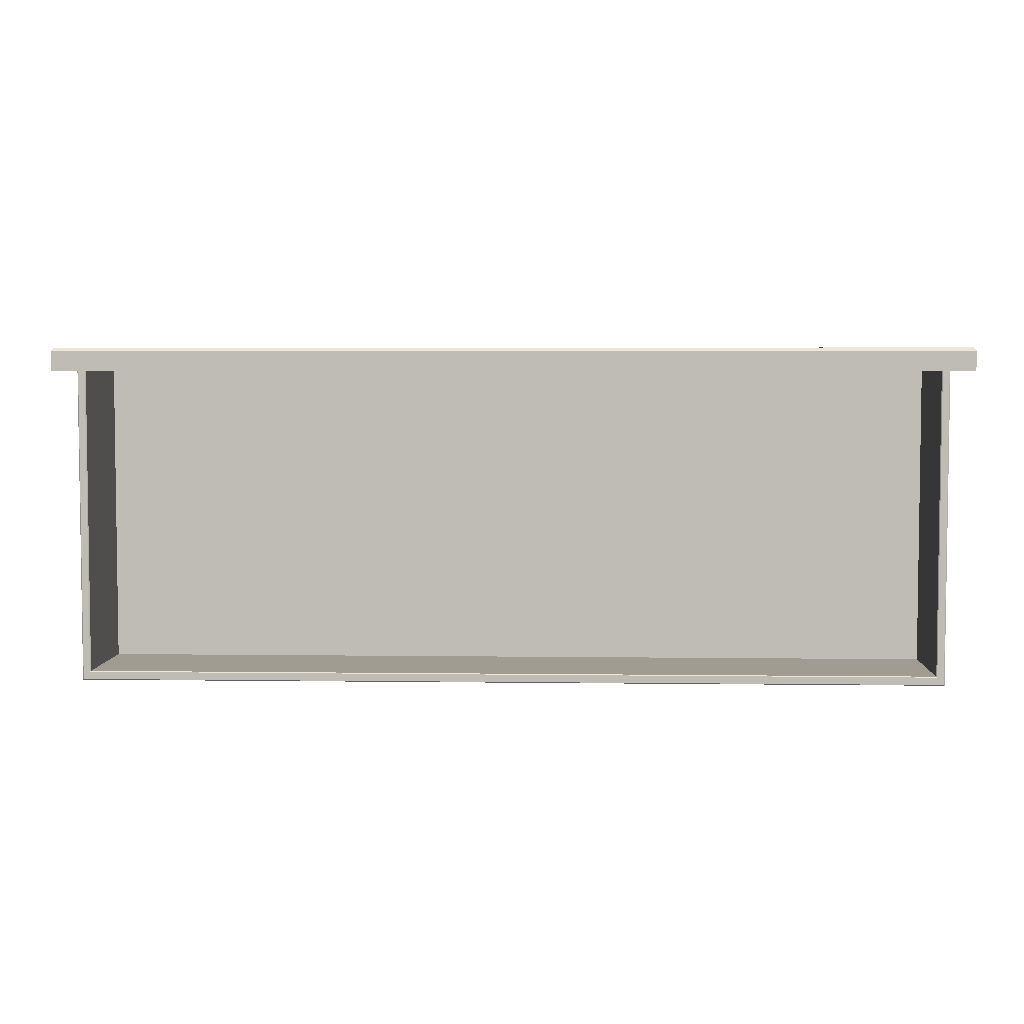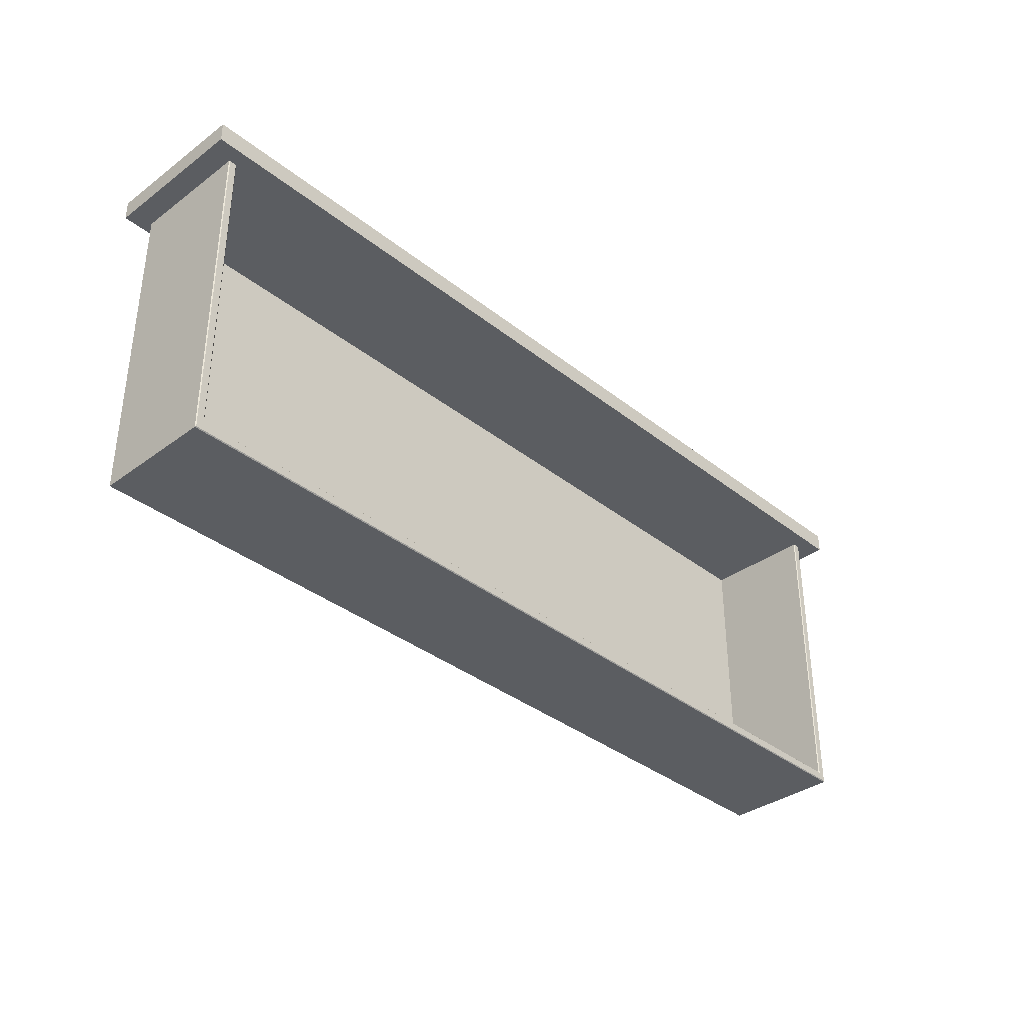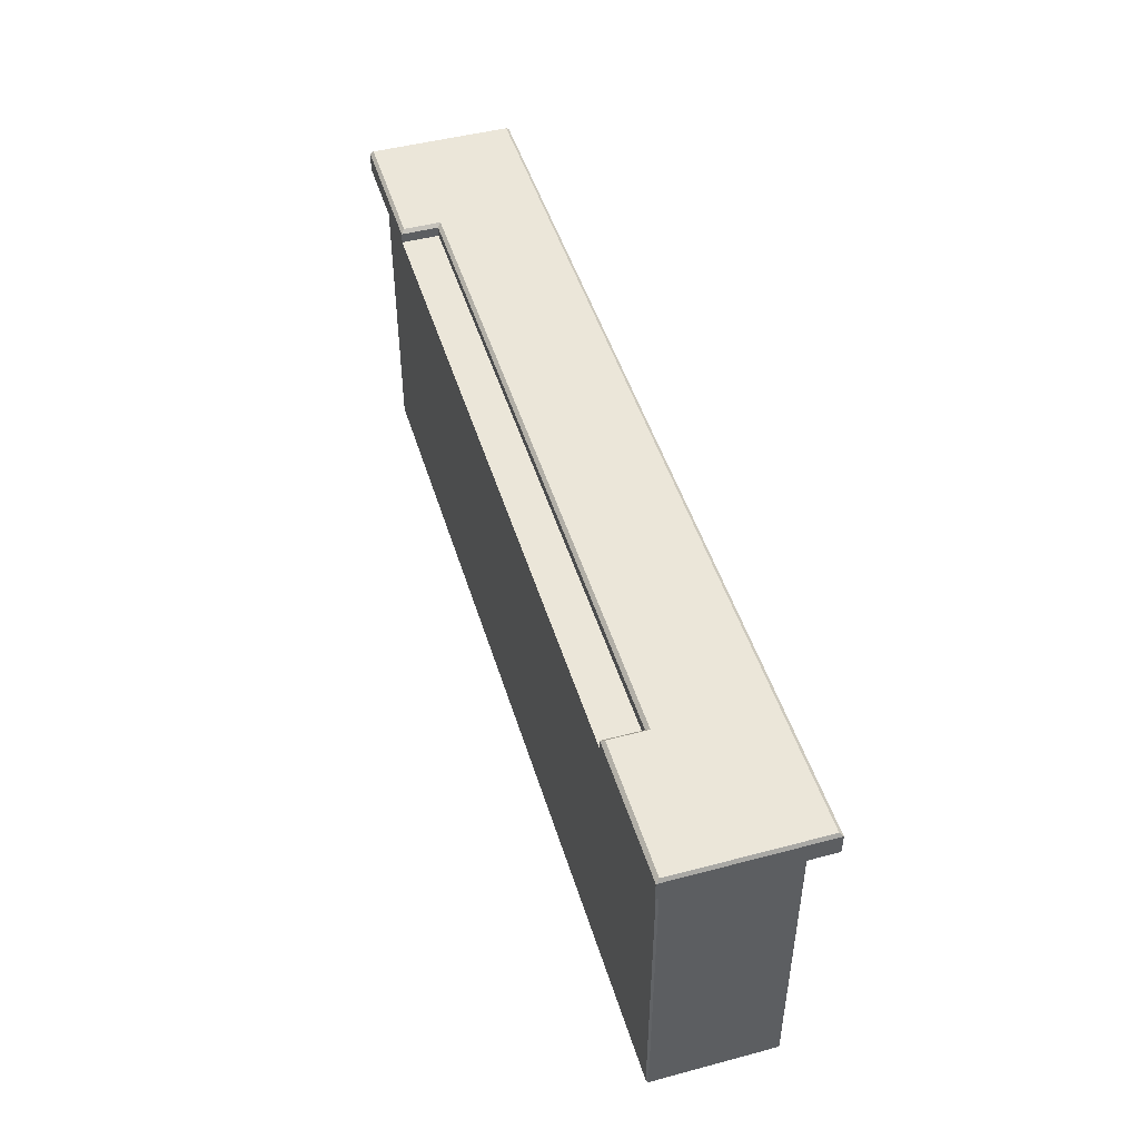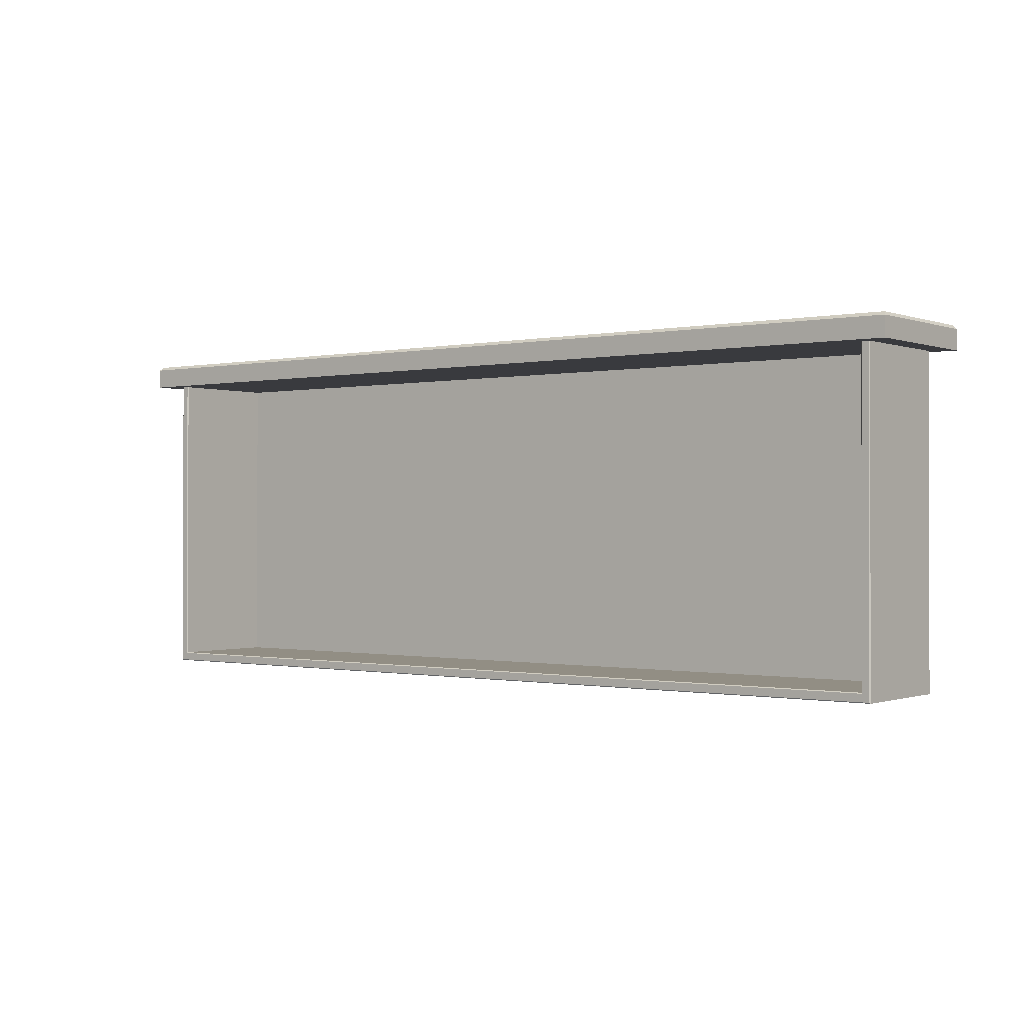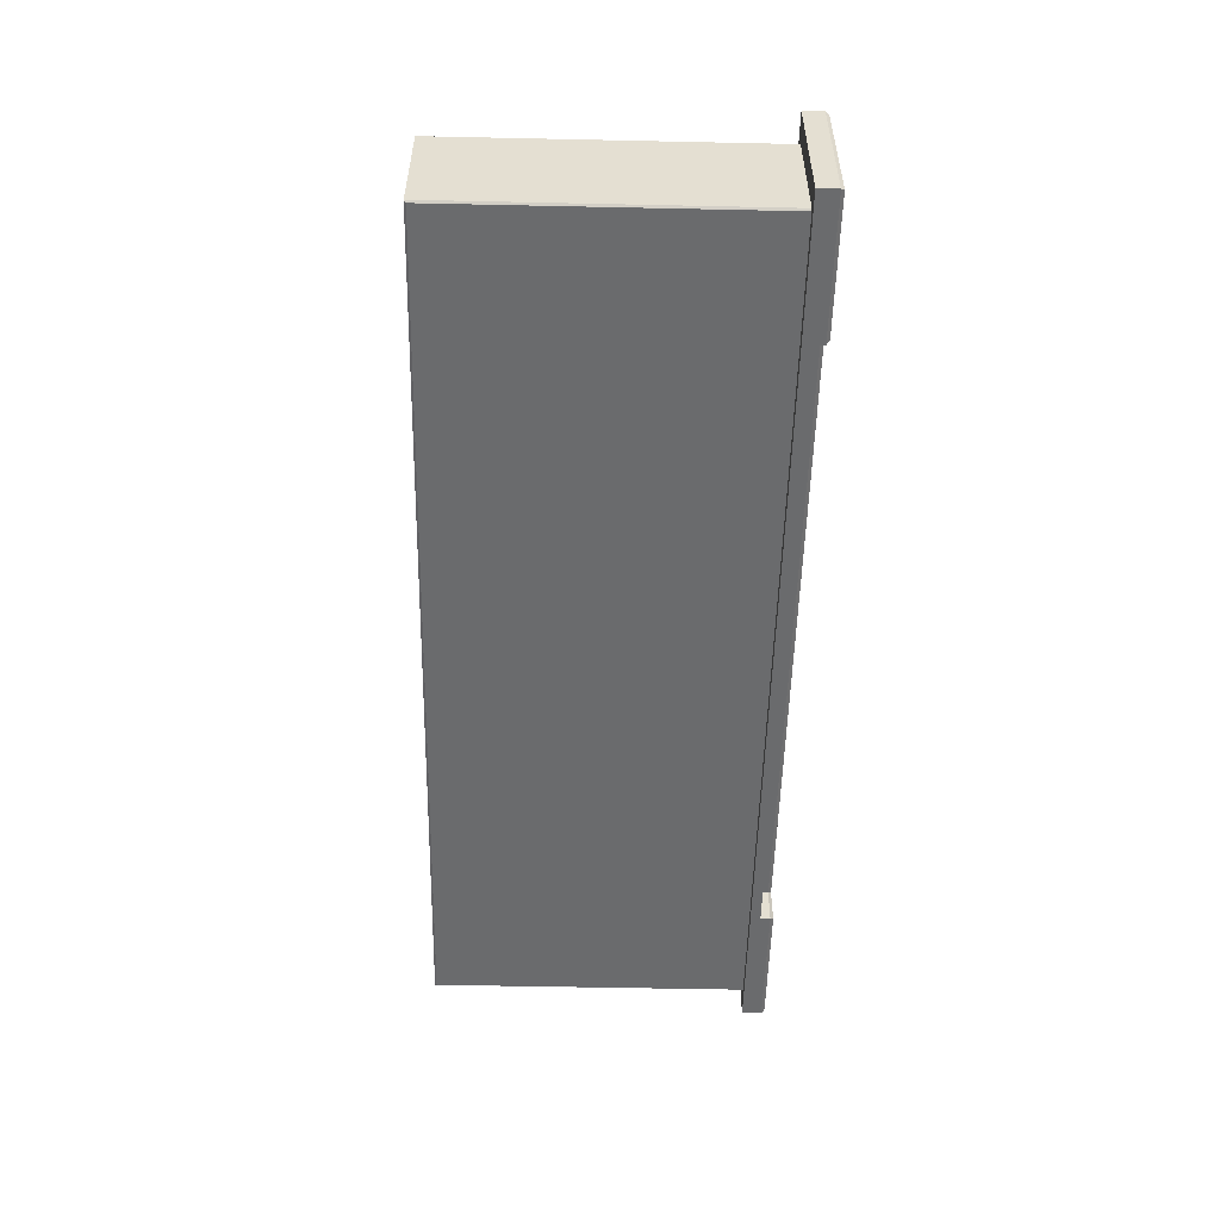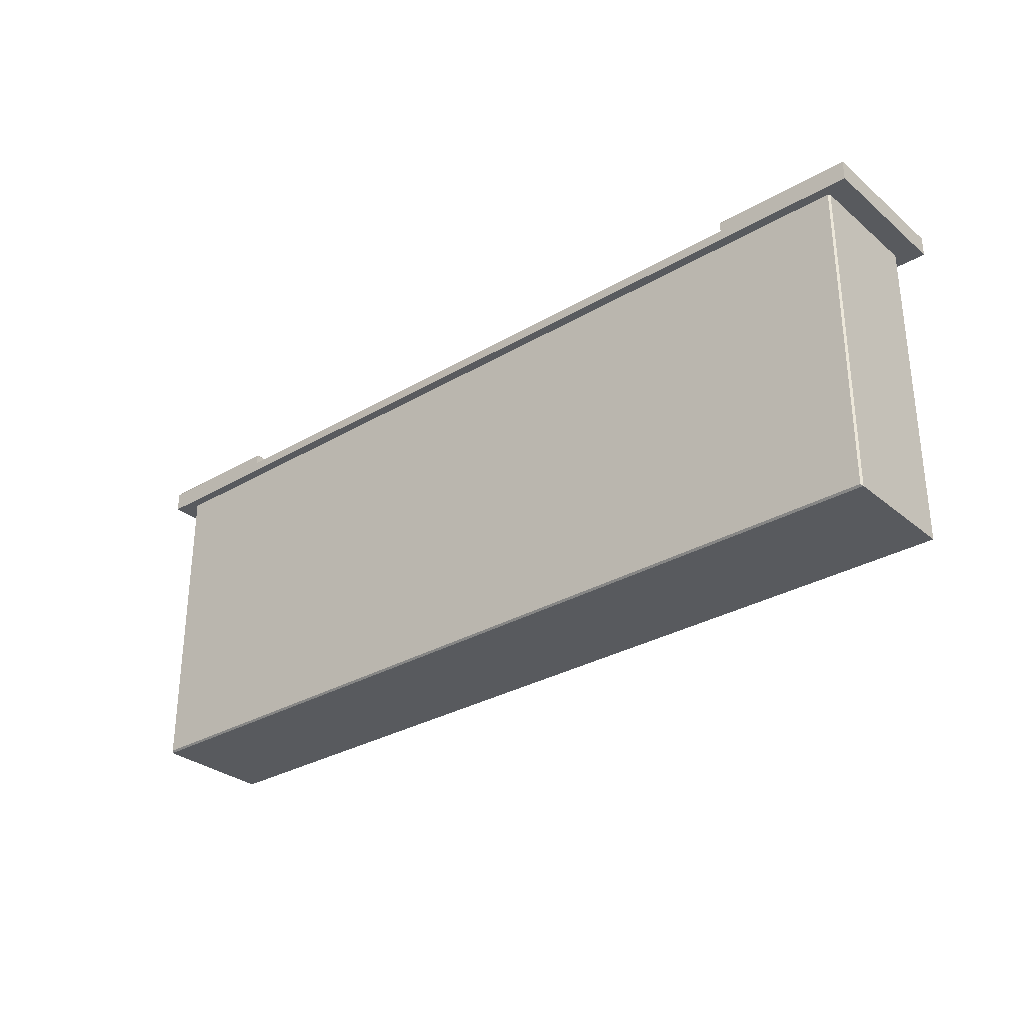
<metadata>
{"format":"obj","ext":"obj","renderer":"f3d","projection":"perspective","resolution":1024,"background":"white","views":[{"elev":4.5,"azim":-177.6,"up":"+Z"},{"elev":-35.9,"azim":134.0,"up":"+Z"},{"elev":47.4,"azim":73.3,"up":"+Z"},{"elev":-0.5,"azim":-142.3,"up":"+Z"},{"elev":-53.2,"azim":-91.3,"up":"+Y"},{"elev":-30.6,"azim":40.2,"up":"+Z"}]}
</metadata>
<code>
v 78.84 101.5 43.8
v -0 101.5 43.8
v -78.84 101.5 43.8
v 78.84 92.6 46.2
v -78.84 92.6 46.2
v -78.84 101.5 46.2
v 0 101.5 46.2
v 78.84 101.5 46.2
v -0 92.6 43.8
v 78.84 92.6 43.8
v -78.84 92.6 43.8
v -112.1 92.6 46.2
v -112.1 92.6 43.8
v 112.1 92.6 43.8
v 112.1 92.6 46.2
v -78.84 127.3 47
v 0 127.3 47
v 78.84 127.3 47
v 79.65 93.41 47
v -79.65 93.41 47
v -79.65 102.3 47
v -0 102.3 47
v 79.65 102.3 47
v -112.1 128.1 46.2
v -111.6 127.3 47
v -78.84 128.1 46.2
v 0 128.1 46.2
v 111.6 127.3 47
v 112.1 128.1 46.2
v 78.84 128.1 46.2
v 111.6 93.41 47
v 78.84 101.5 46.2
v -111.6 93.41 47
v -78.84 101.5 46.2
v -0 101.5 46.2
v -111.6 101.5 47
v 111.6 101.5 47
v -78.84 128.1 43.8
v -112.1 128.1 43.8
v 0 128.1 43.8
v 112.1 128.1 43.8
v 78.84 128.1 43.8
v -112.1 101.9 46.2
v -112.1 103.3 43.8
v 112.1 101.9 46.2
v 112.1 103.3 43.8
v 78.84 92.6 41.39
v -0 92.6 41.39
v -78.84 92.6 41.39
v -112.1 92.6 41.39
v 112.1 92.6 41.39
v -78.84 128.1 41.39
v -112.1 128.1 41.39
v 0 128.1 41.39
v 112.1 128.1 41.39
v 78.84 128.1 41.39
v -112.1 103.3 41.39
v 112.1 103.3 41.39
v -104.7 97.22 41.39
v -104.7 97.22 -33.34
v 104.7 97.22 41.39
v 104.7 97.22 -33.34
v -106.7 124.2 -35.58
v -106.5 124.4 -35.37
v 106.7 124.2 -35.58
v 106.5 124.4 -35.37
v -104.7 124.2 41.39
v -104.9 124.4 41.39
v -104.7 124.2 -33.34
v -104.9 124.4 -33.54
v -106.5 124.4 41.39
v -106.7 124.2 41.39
v 106.7 124.2 41.39
v 106.5 124.4 41.39
v 104.9 124.4 41.39
v 104.7 124.2 41.39
v 104.7 124.2 -33.34
v 104.9 124.4 -33.54
v -106.7 95.43 41.39
v -106.3 94.98 41.39
v -106.3 94.98 -35.14
v -106.7 95.43 -35.58
v 106.3 94.98 41.39
v 106.7 95.43 41.39
v 106.3 94.98 -35.14
v 106.7 95.43 -35.58
f 1 2 9 10
f 3 11 9 2
f 8 7 2 1
f 4 8 1 10
f 6 5 11 3
f 7 6 3 2
f 5 12 13 11
f 15 4 10 14
f 24 25 16 26
f 26 16 17 27
f 28 29 30 18
f 27 17 18 30
f 15 31 19 4
f 4 19 23 32
f 33 12 5 20
f 20 5 34 21
f 21 34 35 22
f 22 35 32 23
f 33 20 21 36
f 23 19 31 37
f 16 21 22 17
f 36 21 16 25
f 23 37 28 18
f 17 22 23 18
f 24 26 38 39
f 26 27 40 38
f 30 29 41 42
f 27 30 42 40
f 13 12 43 44
f 45 46 41 29
f 29 28 37 45
f 36 43 12 33
f 36 25 24 43
f 44 43 24 39
f 45 37 31 15
f 15 14 46 45
f 10 9 48 47
f 9 11 49 48
f 11 13 50 49
f 14 10 47 51
f 39 38 52 53
f 38 40 54 52
f 42 41 55 56
f 40 42 56 54
f 13 44 57 50
f 46 14 51 58
f 44 39 53 57
f 41 46 58 55
f 55 58 56
f 51 47 58
f 58 47 56
f 56 47 54
f 47 48 54
f 54 48 52
f 48 49 52
f 49 50 52
f 50 57 52
f 57 53 52
f 60 59 61 62
f 63 64 66 65
f 64 63 72 71
f 65 66 74 73
f 68 67 69 70
f 70 69 77 78
f 76 75 78 77
f 64 71 68 70
f 78 75 74 66
f 77 69 60 62
f 69 67 59 60
f 76 77 62 61
f 66 64 70 78
f 80 79 82 81
f 81 82 86 85
f 84 83 85 86
f 83 80 81 85
f 86 82 63 65
f 65 73 84 86
f 82 79 72 63

</code>
